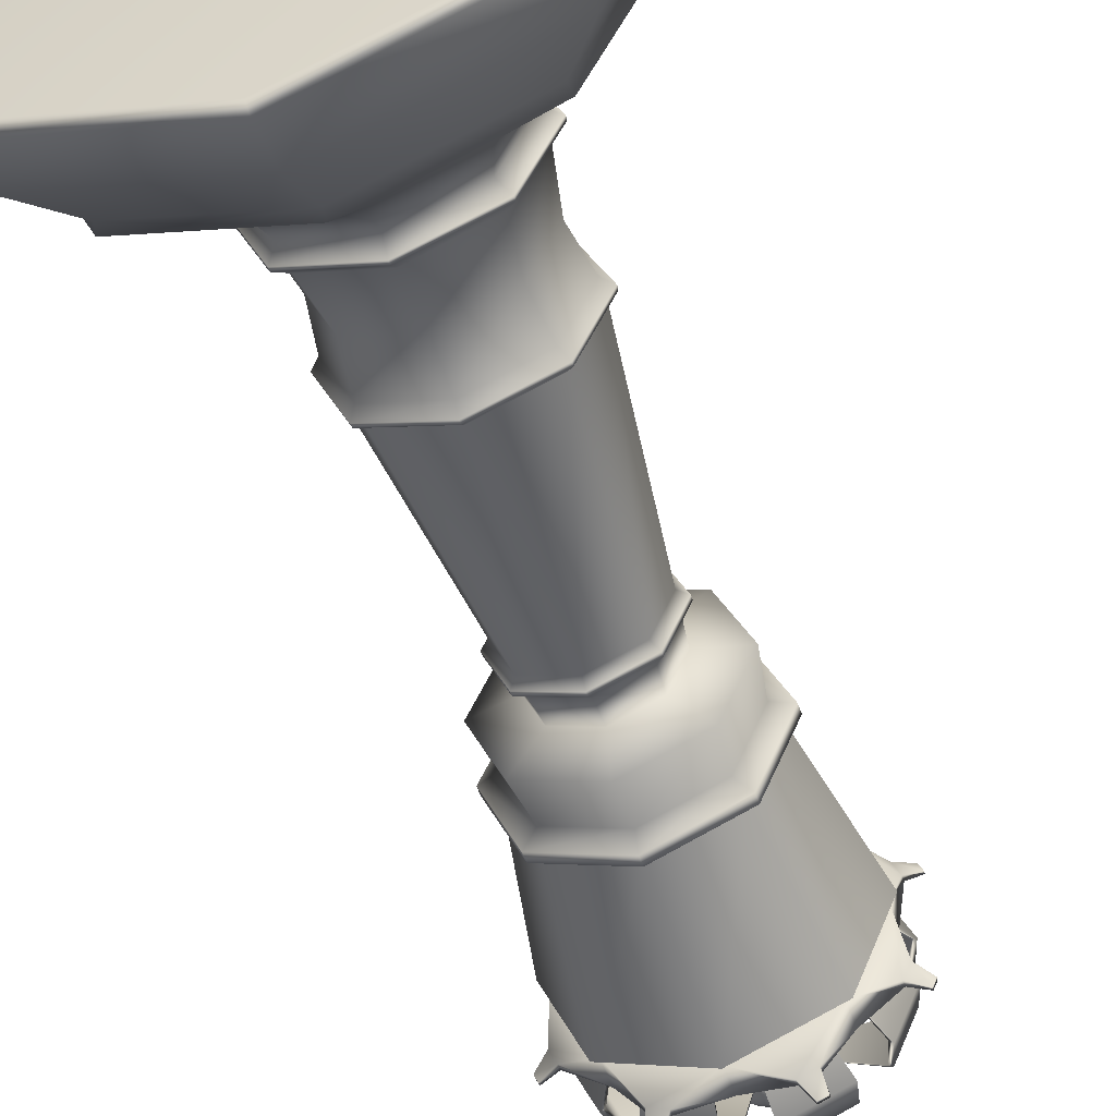
<metadata>
{"format":"obj","ext":"obj","renderer":"f3d","projection":"perspective","resolution":1024,"background":"white","views":[{"elev":-53.6,"azim":18.5,"up":"+Z"}]}
</metadata>
<code>
g default
v 0.3258 -0.001371 -0.3258
v -0 -0.001371 -0.4607
v -0.3258 -0.001371 -0.3258
v -0.4607 -0.001371 0
v -0.3258 -0.001371 0.3258
v -0 -0.001371 0.4607
v 0.3258 -0.001371 0.3258
v 0.4607 -0.001371 0
v -0 0.003336 0
v 0.2254 1.545 0
v 0.1594 1.547 0.1594
v -0 1.545 0.2254
v -0.1594 1.547 0.1594
v -0.2254 1.545 0
v -0.1594 1.547 -0.1594
v -0 1.545 -0.2254
v 0.1594 1.547 -0.1594
v 0.3639 0.2038 0
v 0.2573 0.2038 0.2573
v -0 0.2038 0.3639
v -0.2573 0.2038 0.2573
v -0.3639 0.2038 0
v -0.2573 0.2038 -0.2573
v -0 0.2038 -0.3639
v 0.2573 0.2038 -0.2573
v 0.4487 0.09262 0
v 0.3173 0.09262 0.3173
v -0 0.09262 0.4487
v -0.3173 0.09262 0.3173
v -0.4487 0.09262 0
v -0.3173 0.09262 -0.3173
v -0 0.09262 -0.4487
v 0.3173 0.09262 -0.3173
v 0.1983 0.29 0
v 0.1403 0.29 0.1403
v -0 0.29 0.1983
v -0.1403 0.29 0.1403
v -0.1983 0.29 0
v -0.1403 0.29 -0.1402
v -0 0.29 -0.1983
v 0.1403 0.29 -0.1402
v 0.1056 1.096 0
v 0.07466 1.096 0.07466
v -0 1.096 0.1056
v -0.07466 1.096 0.07466
v -0.1056 1.096 0
v -0.07466 1.096 -0.07466
v -0 1.096 -0.1056
v 0.07466 1.096 -0.07466
v 0.1851 1.114 0
v 0.1309 1.114 0.1309
v -0 1.114 0.1851
v -0.1309 1.114 0.1309
v -0.1851 1.114 0
v -0.1309 1.114 -0.1309
v -0 1.114 -0.1851
v 0.1309 1.114 -0.1309
v 0.04336 1.553 0.005829
v 0.03066 1.553 0.03849
v -0 1.553 0.05119
v -0.03066 1.553 0.03849
v -0.04336 1.553 0.005829
v -0.02954 1.553 -0.02491
v -0 1.553 -0.03789
v 0.02954 1.553 -0.02491
v 0.108 1.531 0.1111
v -0 1.539 0.1558
v -0.108 1.531 0.1111
v -0.1527 1.539 0.00233
v -0.1075 1.531 -0.1057
v -0 1.539 -0.1505
v 0.1075 1.531 -0.1057
v 0.1527 1.539 0.00233
v 0.1682 1.547 0.1682
v -0 1.544 0.2379
v -0.1682 1.547 0.1682
v -0.2379 1.544 0
v -0.1682 1.547 -0.1682
v -0 1.544 -0.2379
v 0.1682 1.547 -0.1682
v 0.2379 1.544 0
v 0.1952 0.3602 0
v 0.138 0.3602 0.138
v -0 0.3602 0.1952
v -0.138 0.3602 0.138
v -0.1952 0.3602 0
v -0.138 0.3602 -0.138
v -0 0.3602 -0.1952
v 0.138 0.3602 -0.138
v 0.1709 0.3858 1e-06
v 0.1209 0.3858 -0.1209
v -0 0.3858 -0.1709
v -0.1209 0.3858 -0.1209
v -0.1709 0.3858 1e-06
v -0.1209 0.3858 0.1209
v -0 0.3858 0.1709
v 0.1209 0.3858 0.1209
v 0.1228 0.3408 0.1228
v -0 0.3408 0.1736
v -0.1228 0.3408 0.1228
v -0.1736 0.3408 0
v -0.1228 0.3408 -0.1228
v -0 0.3408 -0.1736
v 0.1228 0.3408 -0.1228
v 0.1736 0.3408 0
v 0.1816 0.5826 0
v 0.1284 0.5826 0.1284
v -0 0.5826 0.1816
v -0.1284 0.5826 0.1284
v -0.1816 0.5826 0
v -0.1284 0.5826 -0.1284
v -0 0.5826 -0.1816
v 0.1284 0.5826 -0.1284
v 0.1646 0.6013 0
v 0.1164 0.6013 -0.1164
v -0 0.6013 -0.1646
v -0.1164 0.6013 -0.1164
v -0.1646 0.6013 0
v -0.1164 0.6013 0.1164
v -0 0.6013 0.1646
v 0.1164 0.6013 0.1164
v 0.1171 0.5659 0.1171
v -0 0.5659 0.1657
v -0.1171 0.5659 0.1171
v -0.1657 0.5659 0
v -0.1171 0.5659 -0.1171
v -0 0.5659 -0.1657
v 0.1171 0.5659 -0.1171
v 0.1657 0.5659 0
v 0.1518 0.4839 0
v 0.1074 0.4839 0.1074
v -0 0.4839 0.1518
v -0.1074 0.4839 0.1074
v -0.1518 0.4839 0
v -0.1074 0.4839 -0.1074
v -0 0.4839 -0.1518
v 0.1074 0.4839 -0.1074
v 0.1955 0.3667 1e-06
v 0.1382 0.3667 0.1382
v -0 0.3667 0.1955
v -0.1382 0.3667 0.1382
v -0.1955 0.3667 1e-06
v -0.1382 0.3667 -0.1382
v -0 0.3667 -0.1955
v 0.1382 0.3667 -0.1382
v 0.1804 0.5901 0
v 0.1276 0.5901 0.1276
v -0 0.5901 0.1804
v -0.1276 0.5901 0.1276
v -0.1804 0.5901 0
v -0.1276 0.5901 -0.1276
v -0 0.5901 -0.1804
v 0.1276 0.5901 -0.1276
v 0.1118 1.045 0
v 0.07903 1.045 0.07903
v -0 1.045 0.1118
v -0.07903 1.045 0.07903
v -0.1118 1.045 0
v -0.07903 1.045 -0.07903
v -0 1.045 -0.1118
v 0.07903 1.045 -0.07903
v 0.1164 1.006 0
v 0.0823 1.006 0.0823
v -0 1.006 0.1164
v -0.0823 1.006 0.0823
v -0.1164 1.006 0
v -0.0823 1.006 -0.0823
v -0 1.006 -0.1164
v 0.0823 1.006 -0.0823
v 0.1312 1.027 0
v 0.09279 1.027 0.09279
v -0 1.027 0.1312
v -0.09279 1.027 0.09279
v -0.1312 1.027 0
v -0.09279 1.027 -0.09279
v -0 1.027 -0.1312
v 0.09279 1.027 -0.09279
v 0.1311 1.019 0
v 0.09271 1.019 0.09271
v -0 1.019 0.1311
v -0.09271 1.019 0.09271
v -0.1311 1.019 0
v -0.09271 1.019 -0.09271
v -0 1.019 -0.1311
v 0.09271 1.019 -0.09271
v 0.1711 1.202 0
v 0.121 1.202 0.121
v -0 1.202 0.1711
v -0.121 1.202 0.121
v -0.1711 1.202 0
v -0.121 1.202 -0.121
v -0 1.202 -0.1711
v 0.121 1.202 -0.121
v 0.182 1.242 0
v 0.1287 1.243 0.1287
v -0 1.242 0.182
v -0.1287 1.243 0.1287
v -0.182 1.242 0
v -0.1287 1.243 -0.1287
v -0 1.242 -0.182
v 0.1287 1.243 -0.1287
v 0.2046 1.234 0
v 0.1447 1.234 0.1447
v -0 1.234 0.2046
v -0.1447 1.234 0.1447
v -0.2046 1.234 0
v -0.1447 1.234 -0.1447
v -0 1.234 -0.2046
v 0.1447 1.234 -0.1447
v 0.2046 1.216 0
v 0.1446 1.216 0.1446
v -0 1.216 0.2046
v -0.1446 1.216 0.1446
v -0.2046 1.216 0
v -0.1446 1.216 -0.1446
v -0 1.216 -0.2046
v 0.1446 1.216 -0.1446
v 0.4713 0.01474 0
v 0.3333 0.01474 0.3333
v -0 0.01474 0.4713
v -0.3333 0.01474 0.3333
v -0.4713 0.01474 0
v -0.3333 0.01474 -0.3333
v -0 0.01474 -0.4713
v 0.3333 0.01474 -0.3333
v 0.3592 0.1875 0
v 0.254 0.1875 0.254
v -0 0.1875 0.3592
v -0.254 0.1875 0.254
v -0.3592 0.1875 0
v -0.254 0.1875 -0.254
v -0 0.1875 -0.3592
v 0.254 0.1875 -0.254
v -0.00298 1.553 0.005829
v 0.0783 1.555 -0.07687
v -0.000754 1.555 -0.1096
v -0.07981 1.555 -0.07687
v -0.1126 1.555 0.002189
v -0.07981 1.555 0.08124
v -0.000754 1.555 0.114
v 0.0783 1.555 0.08124
v 0.111 1.555 0.002189
v 0.1574 1.555 -0.1559
v -0.000754 1.555 -0.2214
v -0.1589 1.555 -0.1559
v -0.2244 1.555 0.002189
v -0.1589 1.555 0.1603
v -0.000754 1.555 0.2258
v 0.1574 1.555 0.1603
v 0.2228 1.555 0.002189
v 0.1574 1.609 -0.1559
v -0.000754 1.609 -0.2214
v -0.1589 1.609 -0.1559
v -0.2244 1.609 0.002189
v -0.1589 1.609 0.1603
v -0.000754 1.609 0.2258
v 0.1574 1.609 0.1603
v 0.2228 1.609 0.002189
v 0.1455 1.609 -0.1441
v -0.000754 1.609 -0.2047
v -0.1471 1.609 -0.1441
v -0.2077 1.609 0.002189
v -0.1471 1.609 0.1485
v -0.000754 1.609 0.2091
v 0.1455 1.609 0.1485
v 0.2061 1.609 0.002189
v -0.000754 1.555 0.002189
v -0.000754 1.609 0.002189
v 0.1232 1.616 -0.1667
v 0.031 1.616 -0.2049
v 0.031 1.616 -0.1952
v 0.1163 1.616 -0.1598
v -0.03251 1.616 -0.2049
v -0.1247 1.616 -0.1667
v -0.1178 1.616 -0.1598
v -0.03251 1.616 -0.1952
v -0.1696 1.616 -0.1218
v -0.2078 1.616 -0.02956
v -0.1981 1.616 -0.02956
v -0.1628 1.616 -0.1149
v -0.2078 1.616 0.03394
v -0.1696 1.616 0.1262
v -0.1628 1.616 0.1193
v -0.1981 1.616 0.03394
v -0.1247 1.616 0.1711
v -0.03251 1.616 0.2093
v -0.03251 1.616 0.1995
v -0.1178 1.616 0.1642
v 0.031 1.616 0.2093
v 0.1232 1.616 0.1711
v 0.1163 1.616 0.1642
v 0.031 1.616 0.1995
v 0.1681 1.616 0.1262
v 0.2063 1.616 0.03394
v 0.1966 1.616 0.03394
v 0.1612 1.616 0.1193
v 0.2063 1.616 -0.02956
v 0.1681 1.616 -0.1218
v 0.1612 1.616 -0.1149
v 0.1966 1.616 -0.02956
v 0.1402 1.662 -0.1898
v 0.03534 1.662 -0.2332
v 0.03534 1.662 -0.2222
v 0.1324 1.662 -0.182
v -0.03685 1.662 -0.2332
v -0.1417 1.662 -0.1898
v -0.1339 1.662 -0.182
v -0.03685 1.662 -0.2222
v -0.1928 1.662 -0.1388
v -0.2362 1.662 -0.03391
v -0.2251 1.662 -0.03391
v -0.1849 1.662 -0.1309
v -0.2362 1.662 0.03829
v -0.1928 1.662 0.1431
v -0.1849 1.662 0.1353
v -0.2251 1.662 0.03829
v -0.1417 1.662 0.1942
v -0.03685 1.662 0.2376
v -0.03685 1.662 0.2265
v -0.1339 1.662 0.1864
v 0.03534 1.662 0.2376
v 0.1402 1.662 0.1942
v 0.1324 1.662 0.1864
v 0.03534 1.662 0.2265
v 0.1912 1.662 0.1431
v 0.2347 1.662 0.03829
v 0.2236 1.662 0.03829
v 0.1834 1.662 0.1353
v 0.2347 1.662 -0.03391
v 0.1912 1.662 -0.1388
v 0.1834 1.662 -0.1309
v 0.2236 1.662 -0.03391
v 0.1297 1.713 -0.1755
v 0.03265 1.713 -0.2157
v 0.03265 1.713 -0.2054
v 0.1224 1.713 -0.1682
v -0.03416 1.713 -0.2157
v -0.1312 1.713 -0.1755
v -0.1239 1.713 -0.1682
v -0.03416 1.713 -0.2054
v -0.1784 1.713 -0.1282
v -0.2186 1.713 -0.03121
v -0.2084 1.713 -0.03121
v -0.1712 1.713 -0.121
v -0.2186 1.713 0.03559
v -0.1784 1.713 0.1326
v -0.1712 1.713 0.1254
v -0.2084 1.713 0.03559
v -0.1312 1.713 0.1799
v -0.03416 1.713 0.22
v -0.03416 1.713 0.2098
v -0.1239 1.713 0.1726
v 0.03265 1.713 0.22
v 0.1297 1.713 0.1799
v 0.1224 1.713 0.1726
v 0.03265 1.713 0.2098
v 0.1769 1.713 0.1326
v 0.2171 1.713 0.03559
v 0.2069 1.713 0.03559
v 0.1697 1.713 0.1254
v 0.2171 1.713 -0.03121
v 0.1769 1.713 -0.1282
v 0.1697 1.713 -0.121
v 0.2069 1.713 -0.03121
v 0.02493 1.754 -0.0328
v 0.005823 1.754 -0.04071
v 0.005823 1.754 -0.03869
v 0.0235 1.754 -0.03137
v -0.007332 1.754 -0.04071
v -0.02644 1.754 -0.0328
v -0.02501 1.754 -0.03137
v -0.007332 1.754 -0.03869
v -0.03574 1.754 -0.02349
v -0.04365 1.754 -0.004388
v -0.04163 1.754 -0.004388
v -0.03431 1.754 -0.02207
v -0.04365 1.754 0.008767
v -0.03574 1.754 0.02787
v -0.03431 1.754 0.02645
v -0.04163 1.754 0.008767
v -0.02644 1.754 0.03717
v -0.007332 1.754 0.04509
v -0.007332 1.754 0.04307
v -0.02501 1.754 0.03575
v 0.005823 1.754 0.04509
v 0.02493 1.754 0.03717
v 0.0235 1.754 0.03575
v 0.005823 1.754 0.04307
v 0.03423 1.754 0.02787
v 0.04215 1.754 0.008767
v 0.04013 1.754 0.008767
v 0.0328 1.754 0.02645
v 0.04215 1.754 -0.004388
v 0.03423 1.754 -0.02349
v 0.0328 1.754 -0.02207
v 0.04013 1.754 -0.004388
v 0.1108 1.592 -0.2225
v 0.07922 1.592 -0.2356
v 0.07922 1.602 -0.2356
v 0.1108 1.602 -0.2225
v -0.08072 1.592 -0.2356
v -0.1123 1.592 -0.2225
v -0.1123 1.602 -0.2225
v -0.08072 1.602 -0.2356
v -0.2254 1.592 -0.1094
v -0.2385 1.592 -0.07778
v -0.2385 1.602 -0.07778
v -0.2254 1.602 -0.1094
v -0.2385 1.592 0.08216
v -0.2254 1.592 0.1138
v -0.2254 1.602 0.1138
v -0.2385 1.602 0.08216
v -0.1123 1.592 0.2269
v -0.08072 1.592 0.24
v -0.08072 1.602 0.24
v -0.1123 1.602 0.2269
v 0.07922 1.592 0.24
v 0.1108 1.592 0.2269
v 0.1108 1.602 0.2269
v 0.07922 1.602 0.24
v 0.2239 1.592 0.1138
v 0.237 1.592 0.08216
v 0.237 1.602 0.08216
v 0.2239 1.602 0.1138
v 0.237 1.592 -0.07778
v 0.2239 1.592 -0.1094
v 0.2239 1.602 -0.1094
v 0.237 1.602 -0.07778
v 0.1154 1.61 -0.2544
v 0.09855 1.61 -0.2614
v 0.09855 1.616 -0.2614
v 0.1154 1.616 -0.2544
v -0.1001 1.61 -0.2614
v -0.1169 1.61 -0.2544
v -0.1169 1.616 -0.2544
v -0.1001 1.616 -0.2614
v -0.2574 1.61 -0.114
v -0.2644 1.61 -0.09712
v -0.2644 1.616 -0.09712
v -0.2574 1.616 -0.114
v -0.2644 1.61 0.1015
v -0.2574 1.61 0.1184
v -0.2574 1.616 0.1184
v -0.2644 1.616 0.1015
v -0.1169 1.61 0.2588
v -0.1001 1.61 0.2658
v -0.1001 1.616 0.2658
v -0.1169 1.616 0.2588
v 0.09855 1.61 0.2658
v 0.1154 1.61 0.2588
v 0.1154 1.616 0.2588
v 0.09855 1.616 0.2658
v 0.2559 1.61 0.1184
v 0.2628 1.61 0.1015
v 0.2628 1.616 0.1015
v 0.2559 1.616 0.1184
v 0.2628 1.61 -0.09712
v 0.2559 1.61 -0.114
v 0.2559 1.616 -0.114
v 0.2628 1.616 -0.09712
v 0.01404 1.835 0.01404
v 0 1.835 0.01985
v -0.01404 1.835 0.01404
v -0.01985 1.835 -0
v -0.01404 1.835 -0.01404
v 0 1.835 -0.01985
v 0.01404 1.835 -0.01404
v 0.01985 1.835 -0
v 0.02594 1.823 0.02594
v 0 1.823 0.03668
v -0.02594 1.823 0.02594
v -0.03668 1.823 -0
v -0.02594 1.823 -0.02594
v 0 1.823 -0.03668
v 0.02594 1.823 -0.02594
v 0.03668 1.823 -0
v 0.03389 1.806 0.03389
v 0 1.806 0.04793
v -0.03389 1.806 0.03389
v -0.04793 1.806 -0
v -0.03389 1.806 -0.03389
v 0 1.806 -0.04793
v 0.03389 1.806 -0.03389
v 0.04793 1.806 -0
v 0.03668 1.787 0.03668
v 0 1.787 0.05188
v -0.03668 1.787 0.03668
v -0.05188 1.787 0
v -0.03668 1.787 -0.03668
v 0 1.787 -0.05188
v 0.03668 1.787 -0.03668
v 0.05188 1.787 0
v 0.03389 1.767 0.03389
v 0 1.767 0.04793
v -0.03389 1.767 0.03389
v -0.04793 1.767 0
v -0.03389 1.767 -0.03389
v 0 1.767 -0.04793
v 0.03389 1.767 -0.03389
v 0.04793 1.767 0
v 0.02594 1.75 0.02594
v 0 1.75 0.03668
v -0.02594 1.75 0.02594
v -0.03668 1.75 0
v -0.02594 1.75 -0.02594
v 0 1.75 -0.03668
v 0.02594 1.75 -0.02594
v 0.03668 1.75 0
v 0.01404 1.739 0.01404
v 0 1.739 0.01985
v -0.01404 1.739 0.01404
v -0.01985 1.739 0
v -0.01404 1.739 -0.01404
v 0 1.739 -0.01985
v 0.01404 1.739 -0.01404
v 0.01985 1.739 0
v 0 1.838 -0
v 0 1.735 0
g Queen1
f 1 2 224 225
f 2 3 223 224
f 3 4 222 223
f 4 5 221 222
f 5 6 220 221
f 6 7 219 220
f 7 8 218 219
f 8 1 225 218
f 2 1 9
f 3 2 9
f 4 3 9
f 5 4 9
f 6 5 9
f 7 6 9
f 8 7 9
f 1 8 9
f 11 10 73 66
f 12 11 66 67
f 13 12 67 68
f 14 13 68 69
f 15 14 69 70
f 16 15 70 71
f 17 16 71 72
f 10 17 72 73
f 19 18 34 35
f 20 19 35 36
f 21 20 36 37
f 22 21 37 38
f 23 22 38 39
f 24 23 39 40
f 25 24 40 41
f 18 25 41 34
f 27 26 226 227
f 28 27 227 228
f 29 28 228 229
f 30 29 229 230
f 31 30 230 231
f 32 31 231 232
f 33 32 232 233
f 26 33 233 226
f 35 34 105 98
f 36 35 98 99
f 37 36 99 100
f 38 37 100 101
f 39 38 101 102
f 40 39 102 103
f 41 40 103 104
f 104 105 34 41
f 51 43 42 50
f 52 44 43 51
f 53 45 44 52
f 54 46 45 53
f 55 47 46 54
f 56 48 47 55
f 57 49 48 56
f 50 42 49 57
f 51 50 186 187
f 52 51 187 188
f 53 52 188 189
f 54 53 189 190
f 55 54 190 191
f 56 55 191 192
f 57 56 192 193
f 186 50 57 193
f 67 66 59 60
f 68 67 60 61
f 69 68 61 62
f 70 69 62 63
f 71 70 63 64
f 72 71 64 65
f 73 72 65 58
f 66 73 58 59
f 75 74 11 12
f 76 75 12 13
f 77 76 13 14
f 78 77 14 15
f 79 78 15 16
f 80 79 16 17
f 81 80 17 10
f 74 81 10 11
f 97 90 130 131
f 96 97 131 132
f 95 96 132 133
f 94 95 133 134
f 93 94 134 135
f 92 93 135 136
f 91 92 136 137
f 137 130 90 91
f 145 138 82 89
f 89 88 144 145
f 88 87 143 144
f 87 86 142 143
f 86 85 141 142
f 85 84 140 141
f 84 83 139 140
f 83 82 138 139
f 99 98 83 84
f 100 99 84 85
f 101 100 85 86
f 102 101 86 87
f 103 102 87 88
f 104 103 88 89
f 89 82 105 104
f 98 105 82 83
f 121 114 162 163
f 120 121 163 164
f 119 120 164 165
f 118 119 165 166
f 117 118 166 167
f 116 117 167 168
f 115 116 168 169
f 169 162 114 115
f 153 146 106 113
f 113 112 152 153
f 112 111 151 152
f 111 110 150 151
f 110 109 149 150
f 109 108 148 149
f 108 107 147 148
f 107 106 146 147
f 123 122 107 108
f 124 123 108 109
f 125 124 109 110
f 126 125 110 111
f 127 126 111 112
f 128 127 112 113
f 113 106 129 128
f 122 129 106 107
f 131 130 129 122
f 132 131 122 123
f 133 132 123 124
f 134 133 124 125
f 135 134 125 126
f 136 135 126 127
f 137 136 127 128
f 128 129 130 137
f 139 138 90 97
f 140 139 97 96
f 141 140 96 95
f 142 141 95 94
f 143 142 94 93
f 144 143 93 92
f 145 144 92 91
f 91 90 138 145
f 147 146 114 121
f 148 147 121 120
f 149 148 120 119
f 150 149 119 118
f 151 150 118 117
f 152 151 117 116
f 153 152 116 115
f 115 114 146 153
f 155 154 42 43
f 156 155 43 44
f 157 156 44 45
f 158 157 45 46
f 159 158 46 47
f 160 159 47 48
f 161 160 48 49
f 49 42 154 161
f 163 162 178 179
f 164 163 179 180
f 165 164 180 181
f 166 165 181 182
f 167 166 182 183
f 168 167 183 184
f 169 168 184 185
f 185 178 162 169
f 171 170 154 155
f 172 171 155 156
f 173 172 156 157
f 174 173 157 158
f 175 174 158 159
f 176 175 159 160
f 177 176 160 161
f 161 154 170 177
f 179 178 170 171
f 180 179 171 172
f 181 180 172 173
f 182 181 173 174
f 183 182 174 175
f 184 183 175 176
f 185 184 176 177
f 177 170 178 185
f 187 186 210 211
f 188 187 211 212
f 189 188 212 213
f 190 189 213 214
f 191 190 214 215
f 192 191 215 216
f 193 192 216 217
f 186 193 217 210
f 195 194 81 74
f 196 195 74 75
f 197 196 75 76
f 198 197 76 77
f 199 198 77 78
f 200 199 78 79
f 201 200 79 80
f 194 201 80 81
f 203 202 194 195
f 204 203 195 196
f 205 204 196 197
f 206 205 197 198
f 207 206 198 199
f 208 207 199 200
f 209 208 200 201
f 202 209 201 194
f 211 210 202 203
f 212 211 203 204
f 213 212 204 205
f 214 213 205 206
f 215 214 206 207
f 216 215 207 208
f 217 216 208 209
f 210 217 209 202
f 219 218 26 27
f 220 219 27 28
f 221 220 28 29
f 222 221 29 30
f 223 222 30 31
f 224 223 31 32
f 225 224 32 33
f 218 225 33 26
f 227 226 18 19
f 228 227 19 20
f 229 228 20 21
f 230 229 21 22
f 231 230 22 23
f 232 231 23 24
f 233 232 24 25
f 226 233 25 18
f 59 234 60
f 234 65 64
f 62 234 63
f 61 234 62
f 60 234 61
f 234 58 65
f 59 58 234
f 63 234 64
f 235 236 244 243
f 236 237 245 244
f 237 238 246 245
f 238 239 247 246
f 239 240 248 247
f 240 241 249 248
f 241 242 250 249
f 242 235 243 250
f 429 430 431 432
f 433 434 435 436
f 437 438 439 440
f 441 442 443 444
f 445 446 447 448
f 449 450 451 452
f 453 454 455 456
f 457 458 459 460
f 365 366 367 368
f 369 370 371 372
f 373 374 375 376
f 377 378 379 380
f 381 382 383 384
f 385 386 387 388
f 389 390 391 392
f 393 394 395 396
f 236 235 267
f 237 236 267
f 238 237 267
f 239 238 267
f 240 239 267
f 241 240 267
f 242 241 267
f 235 242 267
f 259 260 268
f 260 261 268
f 261 262 268
f 262 263 268
f 263 264 268
f 264 265 268
f 265 266 268
f 266 259 268
f 251 252 270 269
f 252 260 271 270
f 260 259 272 271
f 259 251 269 272
f 252 253 274 273
f 253 261 275 274
f 261 260 276 275
f 260 252 273 276
f 253 254 278 277
f 254 262 279 278
f 262 261 280 279
f 261 253 277 280
f 254 255 282 281
f 255 263 283 282
f 263 262 284 283
f 262 254 281 284
f 255 256 286 285
f 256 264 287 286
f 264 263 288 287
f 263 255 285 288
f 256 257 290 289
f 257 265 291 290
f 265 264 292 291
f 264 256 289 292
f 257 258 294 293
f 258 266 295 294
f 266 265 296 295
f 265 257 293 296
f 258 251 298 297
f 251 259 299 298
f 259 266 300 299
f 266 258 297 300
f 269 270 302 301
f 270 271 303 302
f 271 272 304 303
f 272 269 301 304
f 273 274 306 305
f 274 275 307 306
f 275 276 308 307
f 276 273 305 308
f 277 278 310 309
f 278 279 311 310
f 279 280 312 311
f 280 277 309 312
f 281 282 314 313
f 282 283 315 314
f 283 284 316 315
f 284 281 313 316
f 285 286 318 317
f 286 287 319 318
f 287 288 320 319
f 288 285 317 320
f 289 290 322 321
f 290 291 323 322
f 291 292 324 323
f 292 289 321 324
f 293 294 326 325
f 294 295 327 326
f 295 296 328 327
f 296 293 325 328
f 297 298 330 329
f 298 299 331 330
f 299 300 332 331
f 300 297 329 332
f 301 302 334 333
f 302 303 335 334
f 303 304 336 335
f 304 301 333 336
f 305 306 338 337
f 306 307 339 338
f 307 308 340 339
f 308 305 337 340
f 309 310 342 341
f 310 311 343 342
f 311 312 344 343
f 312 309 341 344
f 313 314 346 345
f 314 315 347 346
f 315 316 348 347
f 316 313 345 348
f 317 318 350 349
f 318 319 351 350
f 319 320 352 351
f 320 317 349 352
f 321 322 354 353
f 322 323 355 354
f 323 324 356 355
f 324 321 353 356
f 325 326 358 357
f 326 327 359 358
f 327 328 360 359
f 328 325 357 360
f 329 330 362 361
f 330 331 363 362
f 331 332 364 363
f 332 329 361 364
f 333 334 366 365
f 334 335 367 366
f 335 336 368 367
f 336 333 365 368
f 337 338 370 369
f 338 339 371 370
f 339 340 372 371
f 340 337 369 372
f 341 342 374 373
f 342 343 375 374
f 343 344 376 375
f 344 341 373 376
f 345 346 378 377
f 346 347 379 378
f 347 348 380 379
f 348 345 377 380
f 349 350 382 381
f 350 351 383 382
f 351 352 384 383
f 352 349 381 384
f 353 354 386 385
f 354 355 387 386
f 355 356 388 387
f 356 353 385 388
f 357 358 390 389
f 358 359 391 390
f 359 360 392 391
f 360 357 389 392
f 361 362 394 393
f 362 363 395 394
f 363 364 396 395
f 364 361 393 396
f 243 244 398 397
f 244 252 399 398
f 252 251 400 399
f 251 243 397 400
f 244 245 402 401
f 245 253 403 402
f 253 252 404 403
f 252 244 401 404
f 245 246 406 405
f 246 254 407 406
f 254 253 408 407
f 253 245 405 408
f 246 247 410 409
f 247 255 411 410
f 255 254 412 411
f 254 246 409 412
f 247 248 414 413
f 248 256 415 414
f 256 255 416 415
f 255 247 413 416
f 248 249 418 417
f 249 257 419 418
f 257 256 420 419
f 256 248 417 420
f 249 250 422 421
f 250 258 423 422
f 258 257 424 423
f 257 249 421 424
f 250 243 426 425
f 243 251 427 426
f 251 258 428 427
f 258 250 425 428
f 397 398 430 429
f 398 399 431 430
f 399 400 432 431
f 400 397 429 432
f 401 402 434 433
f 402 403 435 434
f 403 404 436 435
f 404 401 433 436
f 405 406 438 437
f 406 407 439 438
f 407 408 440 439
f 408 405 437 440
f 409 410 442 441
f 410 411 443 442
f 411 412 444 443
f 412 409 441 444
f 413 414 446 445
f 414 415 447 446
f 415 416 448 447
f 416 413 445 448
f 417 418 450 449
f 418 419 451 450
f 419 420 452 451
f 420 417 449 452
f 421 422 454 453
f 422 423 455 454
f 423 424 456 455
f 424 421 453 456
f 425 426 458 457
f 426 427 459 458
f 427 428 460 459
f 428 425 457 460
f 461 462 470 469
f 462 463 471 470
f 463 464 472 471
f 464 465 473 472
f 465 466 474 473
f 466 467 475 474
f 467 468 476 475
f 468 461 469 476
f 469 470 478 477
f 470 471 479 478
f 471 472 480 479
f 472 473 481 480
f 473 474 482 481
f 474 475 483 482
f 475 476 484 483
f 476 469 477 484
f 477 478 486 485
f 478 479 487 486
f 479 480 488 487
f 480 481 489 488
f 481 482 490 489
f 482 483 491 490
f 483 484 492 491
f 484 477 485 492
f 485 486 494 493
f 486 487 495 494
f 487 488 496 495
f 488 489 497 496
f 489 490 498 497
f 490 491 499 498
f 491 492 500 499
f 492 485 493 500
f 493 494 502 501
f 494 495 503 502
f 495 496 504 503
f 496 497 505 504
f 497 498 506 505
f 498 499 507 506
f 499 500 508 507
f 500 493 501 508
f 501 502 510 509
f 502 503 511 510
f 503 504 512 511
f 504 505 513 512
f 505 506 514 513
f 506 507 515 514
f 507 508 516 515
f 508 501 509 516
f 462 461 517
f 463 462 517
f 464 463 517
f 465 464 517
f 466 465 517
f 467 466 517
f 468 467 517
f 461 468 517
f 509 510 518
f 510 511 518
f 511 512 518
f 512 513 518
f 513 514 518
f 514 515 518
f 515 516 518
f 516 509 518

</code>
